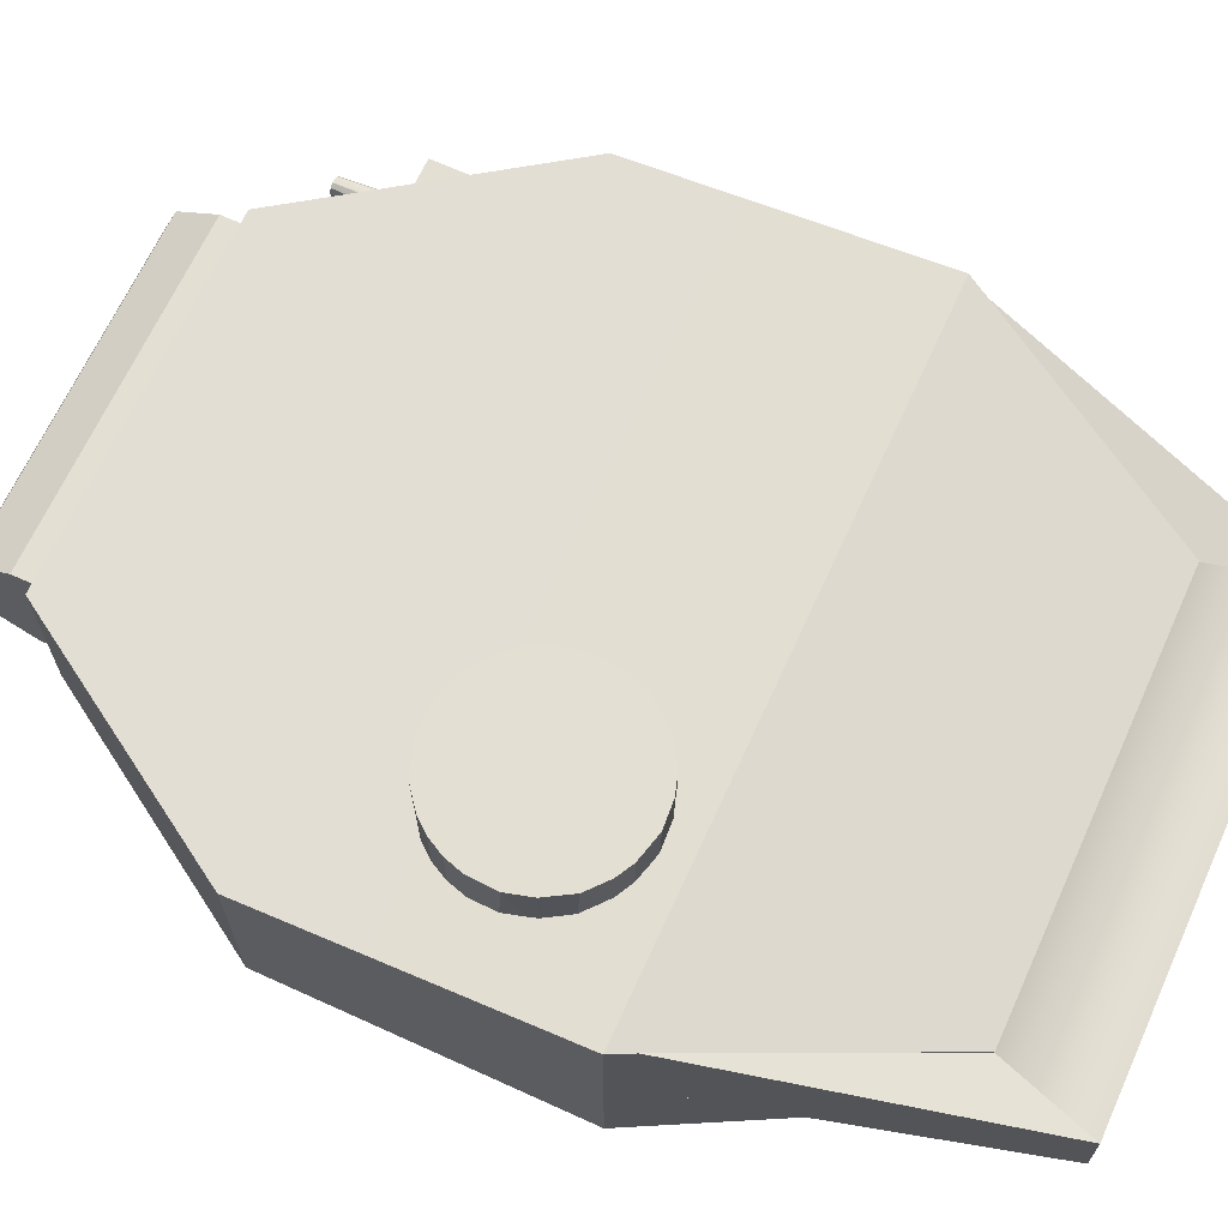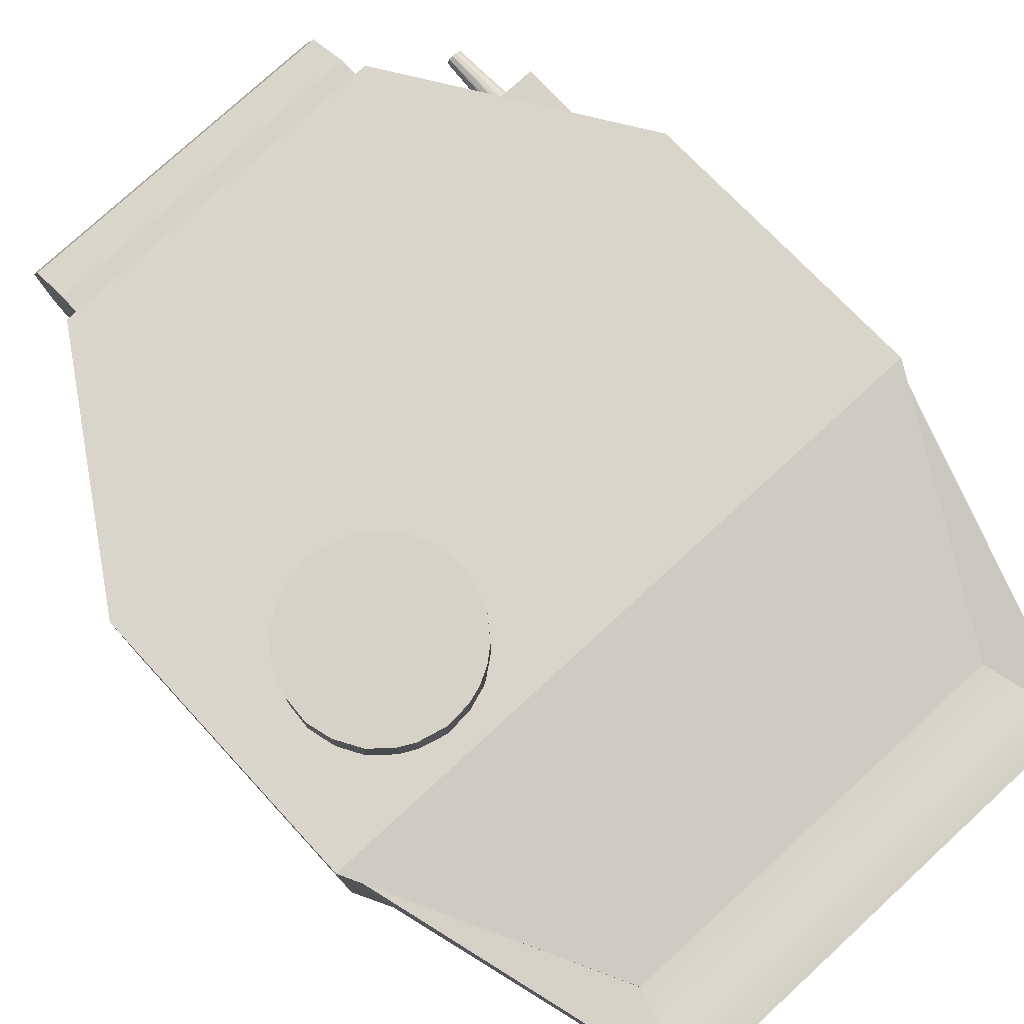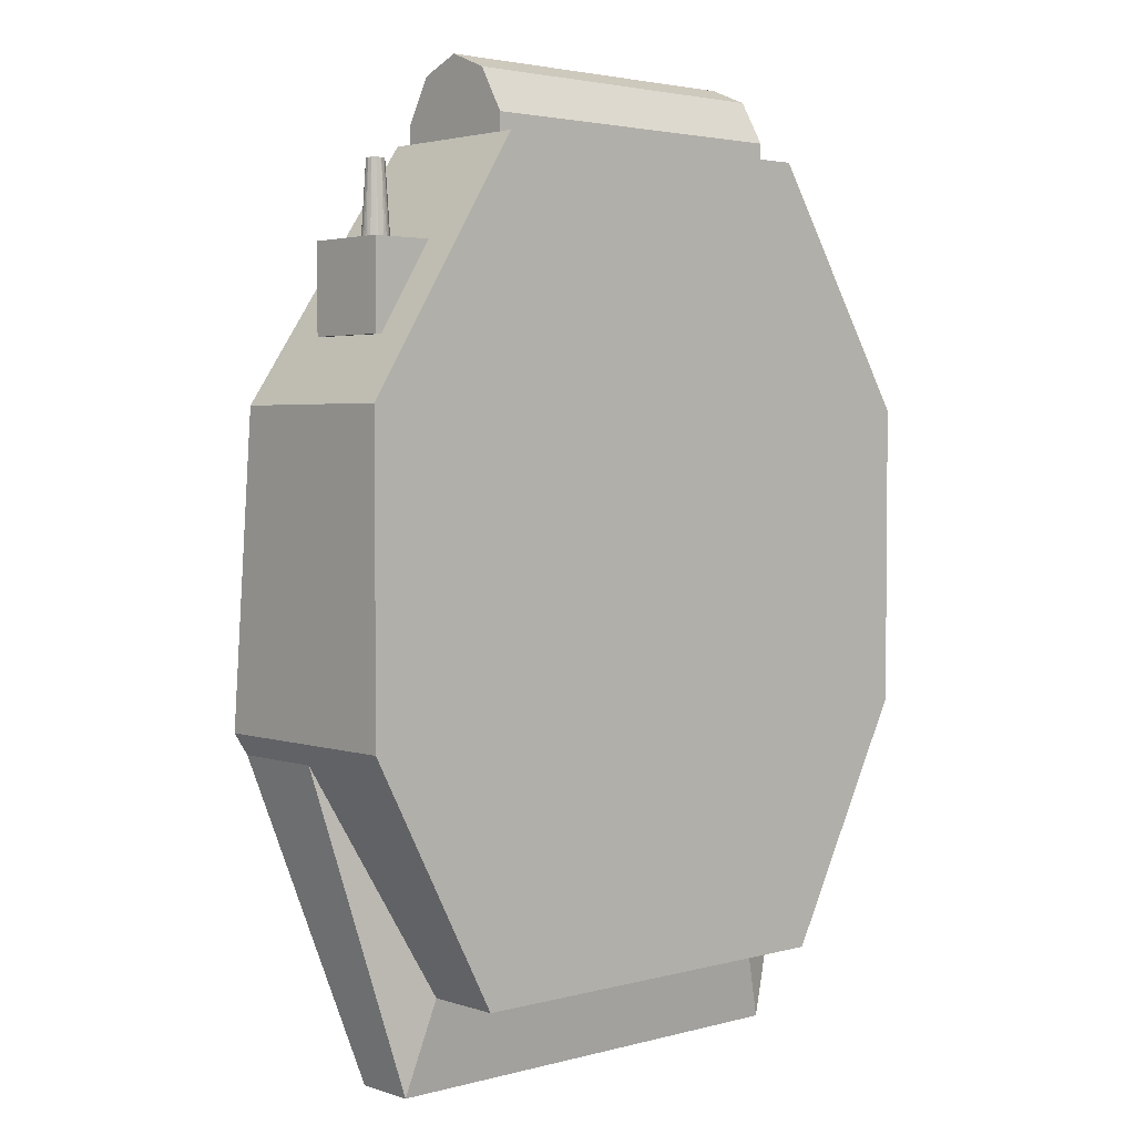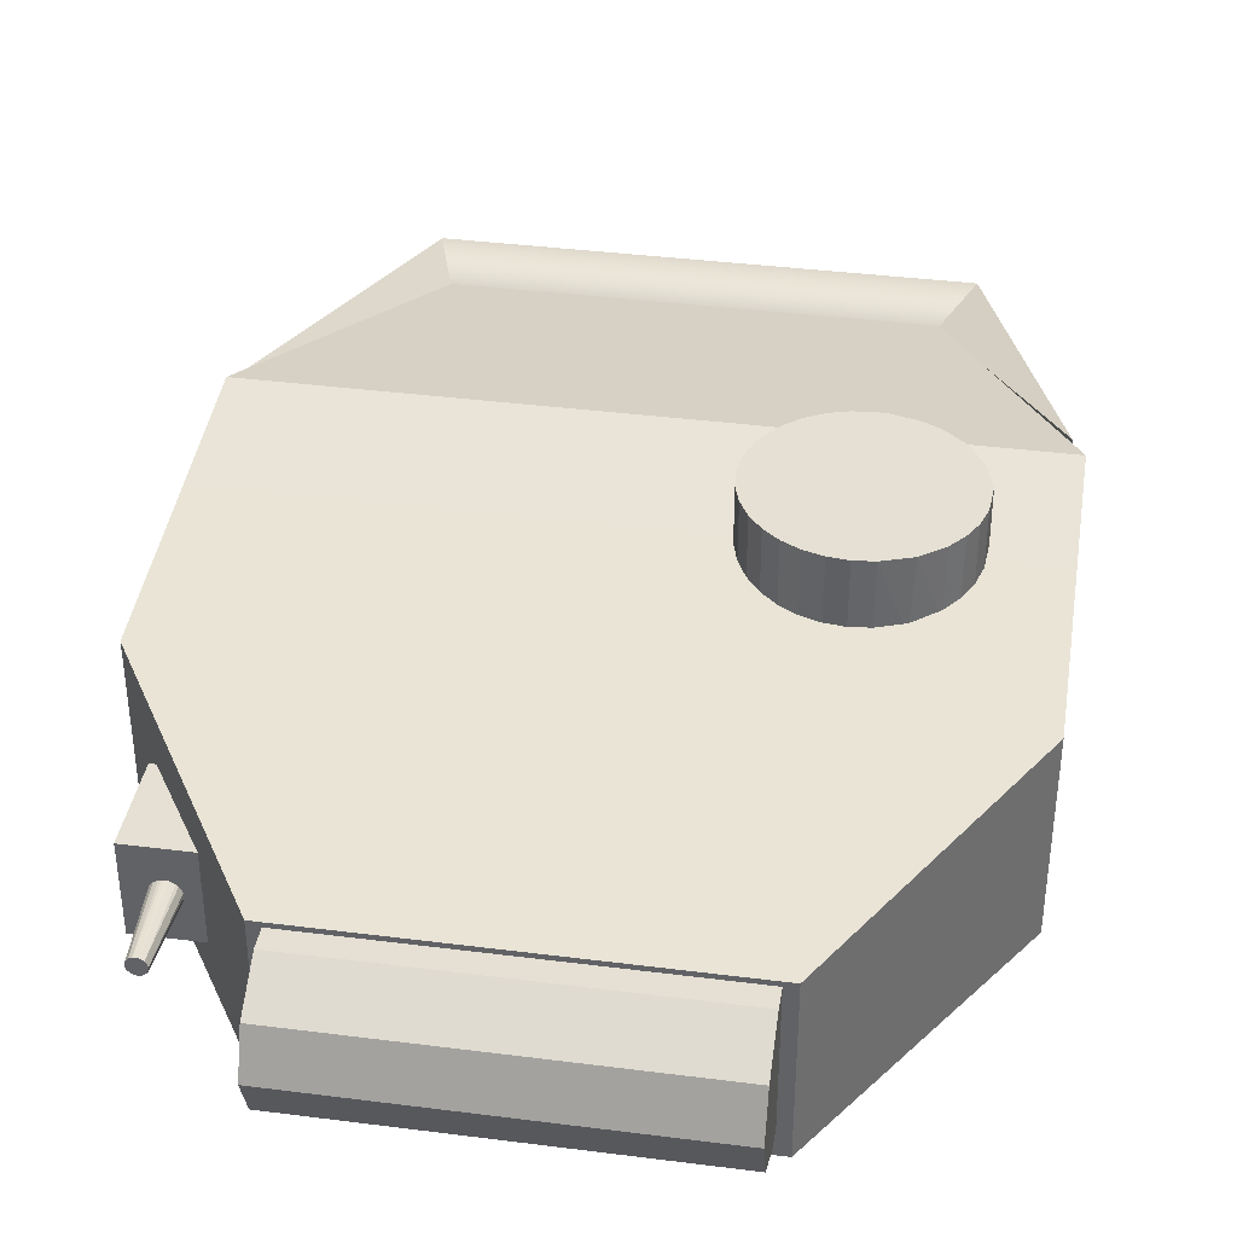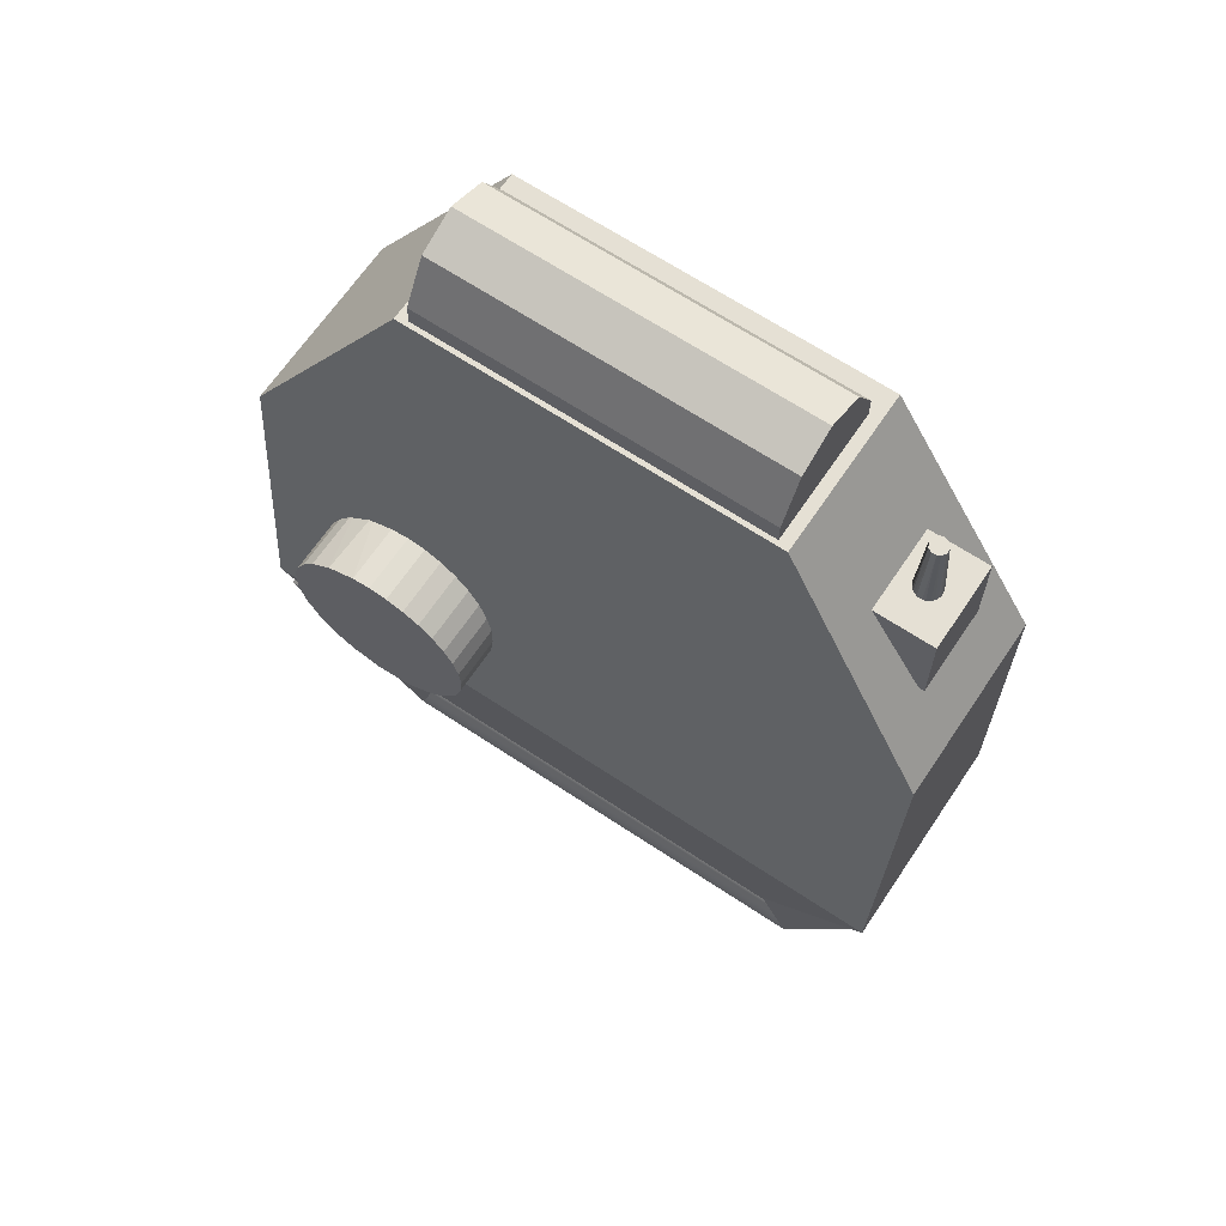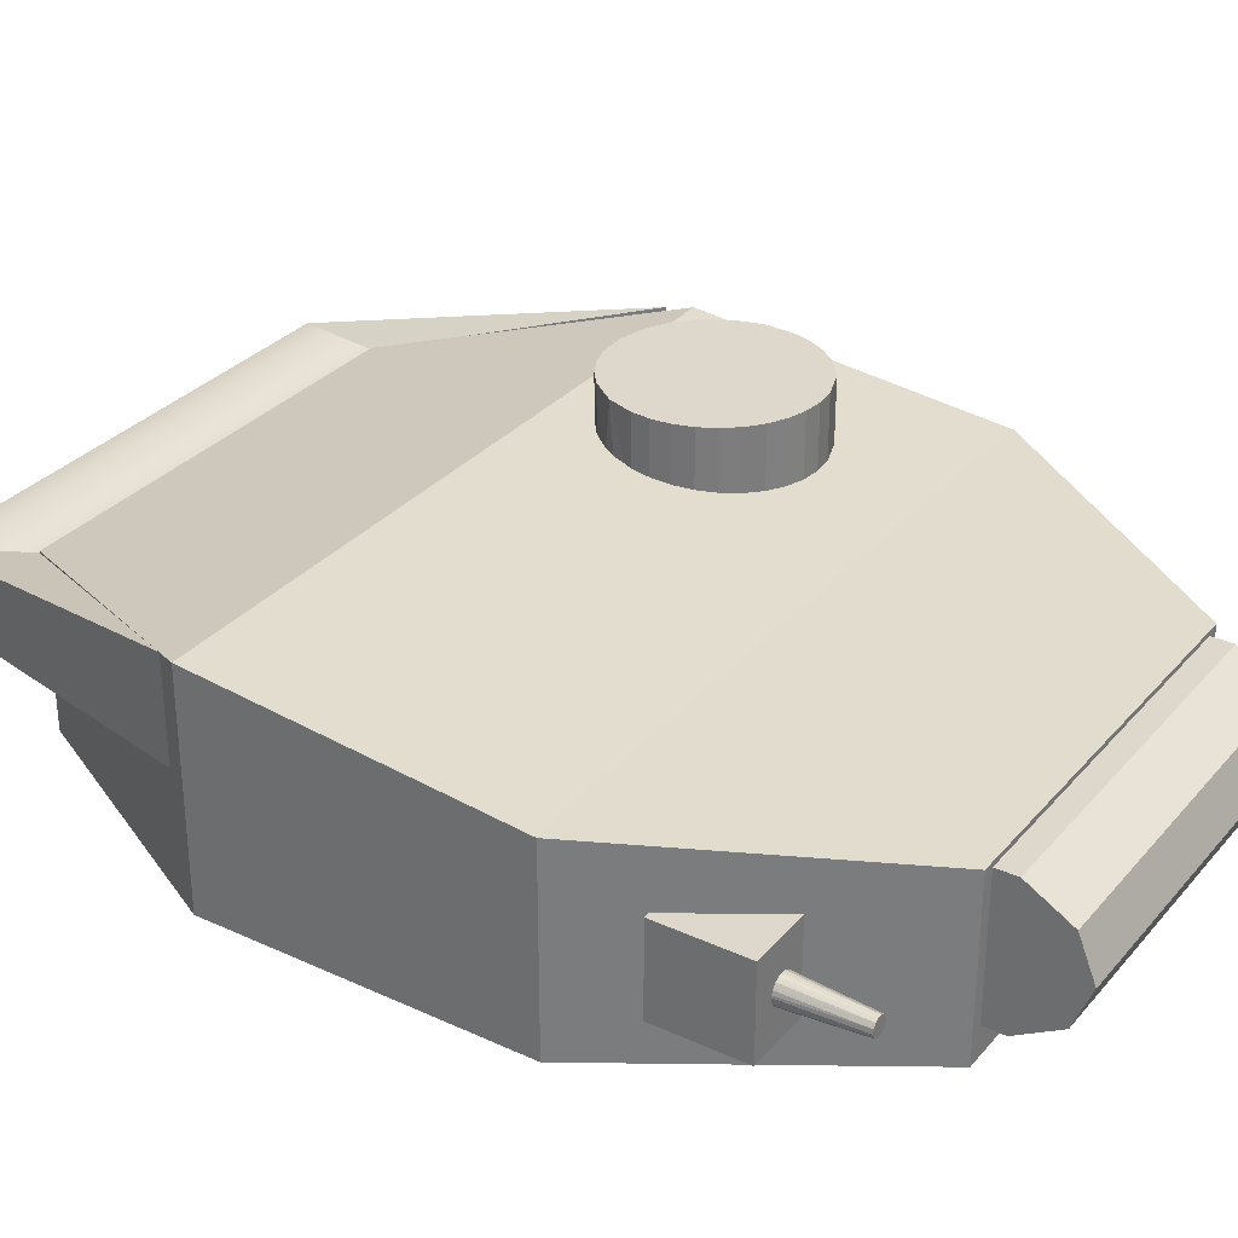
<metadata>
{"format":"obj","ext":"obj","renderer":"f3d","projection":"perspective","resolution":1024,"background":"white","views":[{"elev":66.9,"azim":114.5,"up":"+Y"},{"elev":77.3,"azim":137.4,"up":"+Y"},{"elev":3.0,"azim":-42.2,"up":"+Z"},{"elev":38.0,"azim":9.2,"up":"+Y"},{"elev":65.6,"azim":-146.2,"up":"+Z"},{"elev":31.2,"azim":-56.8,"up":"+Y"}]}
</metadata>
<code>
o 立方体.214_立方体.431
v 1.39 3.739 -2.092
v 1.39 3.377 -2.092
v -1.357 3.377 -2.092
v -1.883 3.514 -0.2532
v -1.198 3.797 -1.558
v -1.883 4.078 -0.2532
v 1.231 3.797 -1.557
v 1.917 3.514 -0.2532
v -1.197 3.308 -1.558
v 1.23 3.308 -1.558
v 1.917 4.099 -0.2532
v -1.357 3.739 -2.092
v 1.98 2.856 1.631
v -1.947 2.856 1.631
v 1.98 2.856 -0.1317
v -1.197 3.807 -1.558
v -1.197 2.856 -1.558
v -1.947 2.856 -0.1317
v -1.947 3.933 1.631
v -1.05 2.856 3.058
v -1.05 3.807 3.058
v 1.083 3.807 3.058
v 1.083 2.856 3.058
v 1.98 3.933 1.631
v 1.23 2.856 -1.558
v 1.23 3.807 -1.558
v -1.947 4.104 -0.1317
v 1.98 4.104 -0.1317
f 1 2 3
f 4 5 6
f 5 9 10
f 1 11 8
f 12 3 4
f 10 3 2
f 12 7 1
f 1 3 12
f 5 4 9
f 7 8 11
f 8 7 10
f 5 10 7
f 1 8 2
f 12 4 6
f 10 2 8
f 3 9 4
f 9 3 10
f 5 12 6
f 1 7 11
f 7 12 5
f 13 14 15
f 16 17 18
f 18 14 19
f 14 20 21
f 22 23 13
f 24 13 15
f 21 20 23
f 15 25 26
f 26 25 17
f 16 27 28
f 27 19 24
f 21 22 24
f 15 17 25
f 17 15 18
f 18 15 14
f 14 23 20
f 23 14 13
f 16 18 27
f 18 19 27
f 14 21 19
f 22 13 24
f 24 15 28
f 21 23 22
f 15 26 28
f 26 17 16
f 16 28 26
f 27 24 28
f 21 24 19
o 円柱_円柱.041
v 1.017 3.779 3.177
v -0.9835 3.779 3.177
v -0.9835 3.634 3.427
v 1.017 3.634 3.427
v -0.9835 3.399 3.523
v 1.017 3.399 3.523
v -0.9835 3.164 3.427
v 1.017 3.164 3.427
v -0.9835 3.019 3.177
v 1.017 3.019 3.058
v -0.9835 3.019 3.058
v -0.9835 3.779 3.058
v 1.017 3.779 3.058
v 1.017 3.019 3.177
f 29 30 31
f 32 31 33
f 34 33 35
f 36 35 37
f 38 39 40
f 29 41 40
f 37 39 38
f 32 41 29
f 39 33 40
f 29 31 32
f 32 33 34
f 34 35 36
f 36 37 42
f 38 40 41
f 29 40 30
f 37 38 42
f 41 34 38
f 38 36 42
f 34 36 38
f 34 41 32
f 40 31 30
f 31 40 33
f 33 39 35
f 35 39 37
o 円錐
v -1.577 3.388 2.914
v -1.573 3.44 2.114
v -1.601 3.432 2.114
v -1.626 3.418 2.114
v -1.595 3.379 2.914
v -1.652 3.387 2.114
v -1.663 3.35 2.114
v -1.61 3.358 2.914
v -1.613 3.334 2.914
v -1.659 3.313 2.114
v -1.607 3.316 2.914
v -1.646 3.284 2.114
v -1.628 3.263 2.114
v -1.59 3.297 2.914
v -1.601 3.248 2.114
v -1.574 3.24 2.114
v -1.562 3.289 2.914
v -1.535 3.243 2.114
v -1.538 3.296 2.914
v -1.507 3.257 2.114
v -1.486 3.275 2.114
v -1.52 3.313 2.914
v -1.47 3.302 2.114
v -1.463 3.328 2.114
v -1.512 3.346 2.914
v -1.466 3.367 2.114
v -1.484 3.402 2.114
v -1.527 3.376 2.914
v -1.507 3.423 2.114
v -1.535 3.437 2.114
v -1.552 3.389 2.914
f 43 44 45
f 45 46 47
f 47 46 48
f 48 49 50
f 51 49 52
f 53 52 54
f 53 54 55
f 56 55 57
f 56 57 58
f 59 58 60
f 61 60 62
f 61 62 63
f 64 63 65
f 64 65 66
f 67 66 68
f 67 68 69
f 70 69 71
f 71 72 73
f 67 53 61
f 72 44 73
f 49 66 58
f 44 43 73
f 45 47 43
f 47 48 50
f 50 49 51
f 51 52 53
f 53 55 56
f 56 58 59
f 59 60 61
f 61 63 64
f 64 66 67
f 67 69 70
f 71 73 70
f 51 53 50
f 73 43 70
f 70 43 67
f 61 53 59
f 59 53 56
f 50 53 47
f 47 53 43
f 67 61 64
f 43 53 67
f 44 46 45
f 48 46 49
f 52 49 54
f 54 58 55
f 55 58 57
f 63 66 65
f 69 72 71
f 72 46 44
f 58 66 60
f 60 66 62
f 62 66 63
f 66 72 68
f 68 72 69
f 72 49 46
f 49 58 54
f 72 66 49
o 立方体.215_立方体.432
v -1.256 3.59 2.489
v -1.256 3.09 2.489
v -1.256 3.09 1.989
v -1.256 3.59 1.989
v -1.756 3.09 1.989
v -1.756 3.59 1.989
v -1.756 3.09 2.489
v -1.756 3.59 2.489
f 74 75 76
f 77 76 78
f 79 78 80
f 81 80 75
f 78 76 75
f 77 79 81
f 74 76 77
f 77 78 79
f 79 80 81
f 81 75 74
f 78 75 80
f 77 81 74
o 円柱.003_円柱.046
v 1.094 4.331 0.0108
v 1.114 3.931 0.0127
v 0.9425 3.931 0.02195
v 0.9425 4.331 0.02195
v 0.798 3.931 0.06974
v 0.7442 4.331 0.1041
v 0.6609 3.931 0.1725
v 0.6609 4.331 0.1725
v 0.5925 3.931 0.2558
v 0.5581 4.331 0.3096
v 0.5416 3.931 0.3509
v 0.5103 3.931 0.4541
v 0.5103 4.331 0.4541
v 0.4998 3.931 0.5614
v 0.4998 4.331 0.5614
v 0.5103 3.931 0.6687
v 0.5103 4.331 0.6687
v 0.5416 3.931 0.7719
v 0.5416 4.331 0.7719
v 0.5925 3.931 0.867
v 0.5925 4.331 0.867
v 0.6609 3.931 0.9503
v 0.6609 4.331 0.9503
v 0.7442 3.931 1.019
v 0.7442 4.331 1.019
v 0.8393 3.931 1.07
v 0.8393 4.331 1.07
v 0.9425 3.931 1.101
v 0.9425 4.331 1.101
v 1.05 3.931 1.111
v 1.05 4.331 1.111
v 1.157 3.931 1.101
v 1.157 4.331 1.101
v 1.302 3.931 1.053
v 1.319 4.331 1.044
v 1.439 3.931 0.9503
v 1.439 4.331 0.9503
v 1.507 3.931 0.867
v 1.507 4.331 0.867
v 1.558 3.931 0.7719
v 1.558 4.331 0.7719
v 1.589 3.931 0.6687
v 1.589 4.331 0.6687
v 1.6 3.931 0.5169
v 1.598 4.331 0.4976
v 1.558 3.931 0.3509
v 1.558 4.331 0.3509
v 1.483 3.931 0.2185
v 1.471 4.331 0.2035
v 1.355 3.931 0.1041
v 1.355 4.331 0.1041
v 1.26 3.931 0.05325
v 1.26 4.331 0.05325
v 0.8393 4.331 0.05325
f 82 83 84
f 85 84 86
f 87 86 88
f 89 88 90
f 91 90 92
f 91 92 93
f 94 93 95
f 96 95 97
f 98 97 99
f 100 99 101
f 102 101 103
f 104 103 105
f 106 105 107
f 108 107 109
f 110 109 111
f 112 111 113
f 114 113 115
f 116 115 117
f 118 117 119
f 120 119 121
f 122 121 123
f 124 123 125
f 126 125 127
f 128 127 129
f 130 129 131
f 132 131 133
f 128 100 116
f 134 133 83
f 93 123 109
f 82 84 85
f 85 86 135
f 135 86 87
f 87 88 89
f 89 90 91
f 91 93 94
f 94 95 96
f 96 97 98
f 98 99 100
f 100 101 102
f 102 103 104
f 104 105 106
f 106 107 108
f 108 109 110
f 110 111 112
f 112 113 114
f 114 115 116
f 116 117 118
f 118 119 120
f 120 121 122
f 122 123 124
f 124 125 126
f 126 127 128
f 128 129 130
f 130 131 132
f 132 133 134
f 135 82 85
f 82 135 134
f 134 130 132
f 126 128 124
f 124 128 122
f 122 116 120
f 120 116 118
f 116 112 114
f 112 108 110
f 108 104 106
f 104 100 102
f 100 96 98
f 96 100 94
f 94 100 91
f 89 135 87
f 134 135 130
f 130 135 128
f 116 100 112
f 112 100 108
f 108 100 104
f 91 100 89
f 89 100 135
f 128 116 122
f 135 100 128
f 134 83 82
f 86 90 88
f 90 86 92
f 92 86 93
f 93 97 95
f 97 93 99
f 99 93 101
f 101 109 103
f 103 109 105
f 105 109 107
f 109 113 111
f 115 119 117
f 119 123 121
f 125 129 127
f 129 83 131
f 131 83 133
f 83 86 84
f 109 123 113
f 113 123 115
f 115 123 119
f 123 83 125
f 125 83 129
f 83 93 86
f 93 109 101
f 83 123 93

</code>
